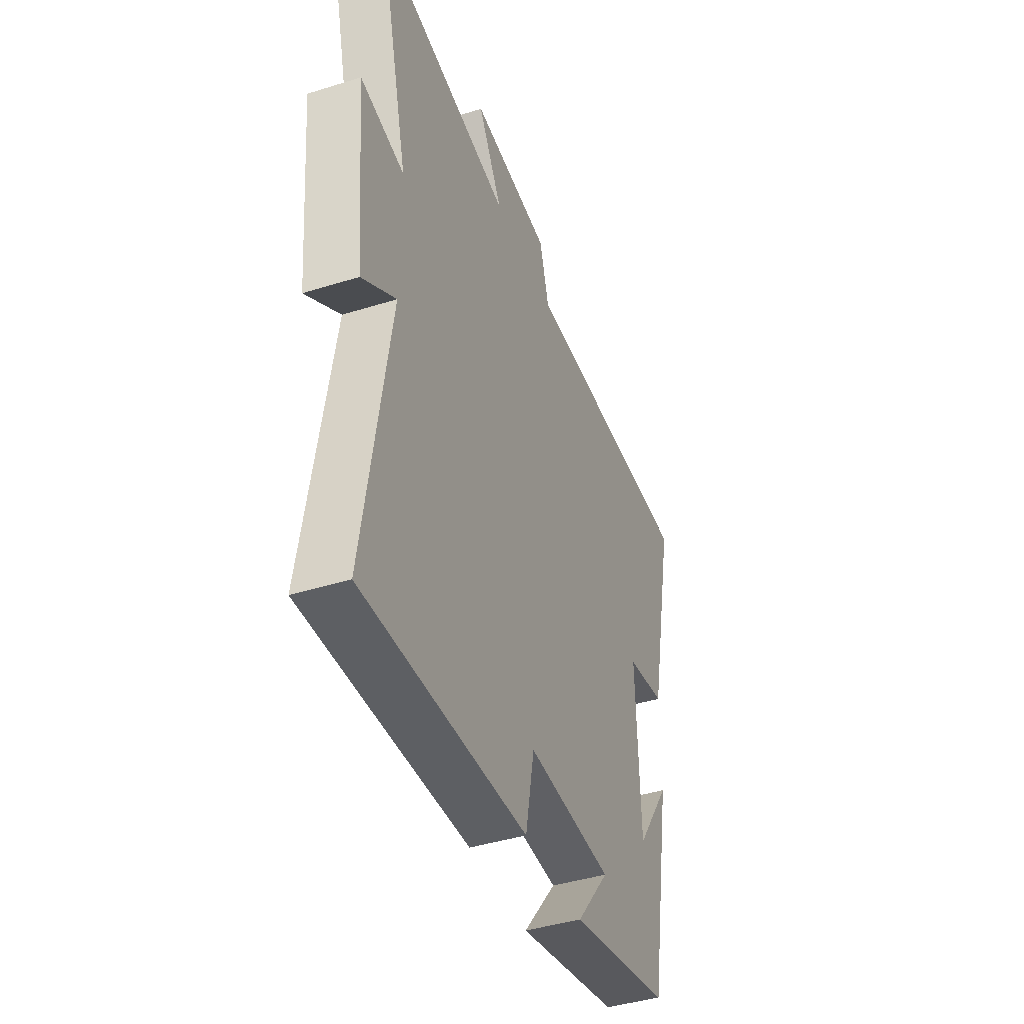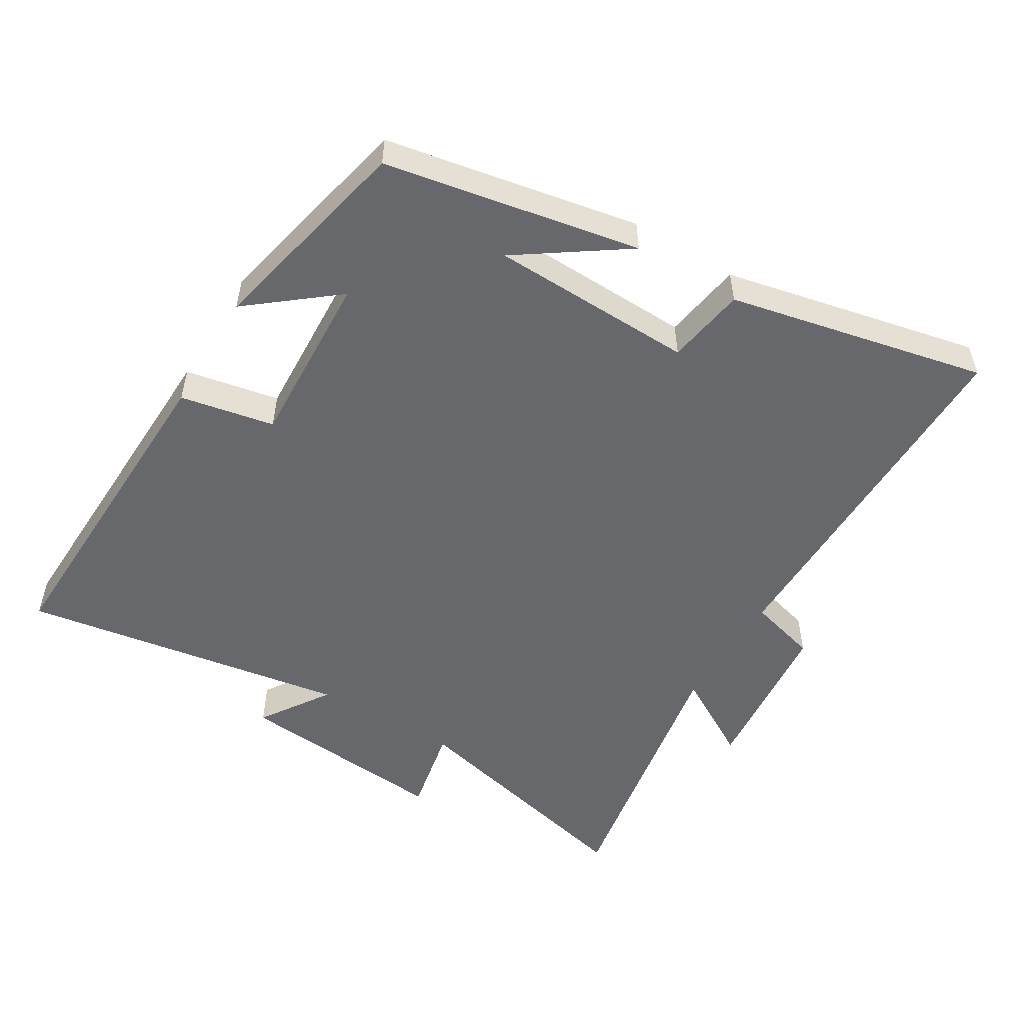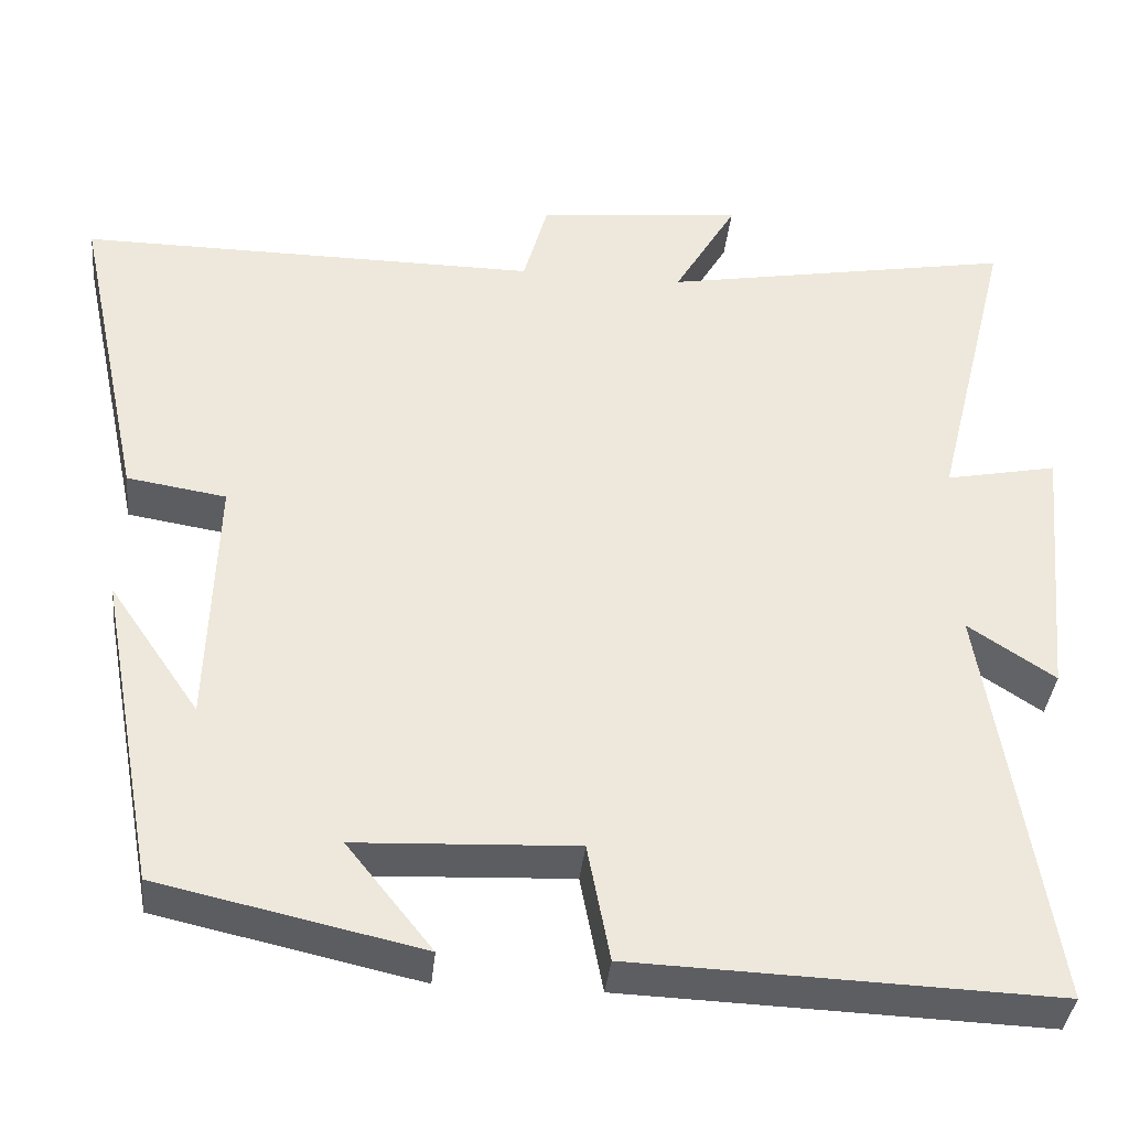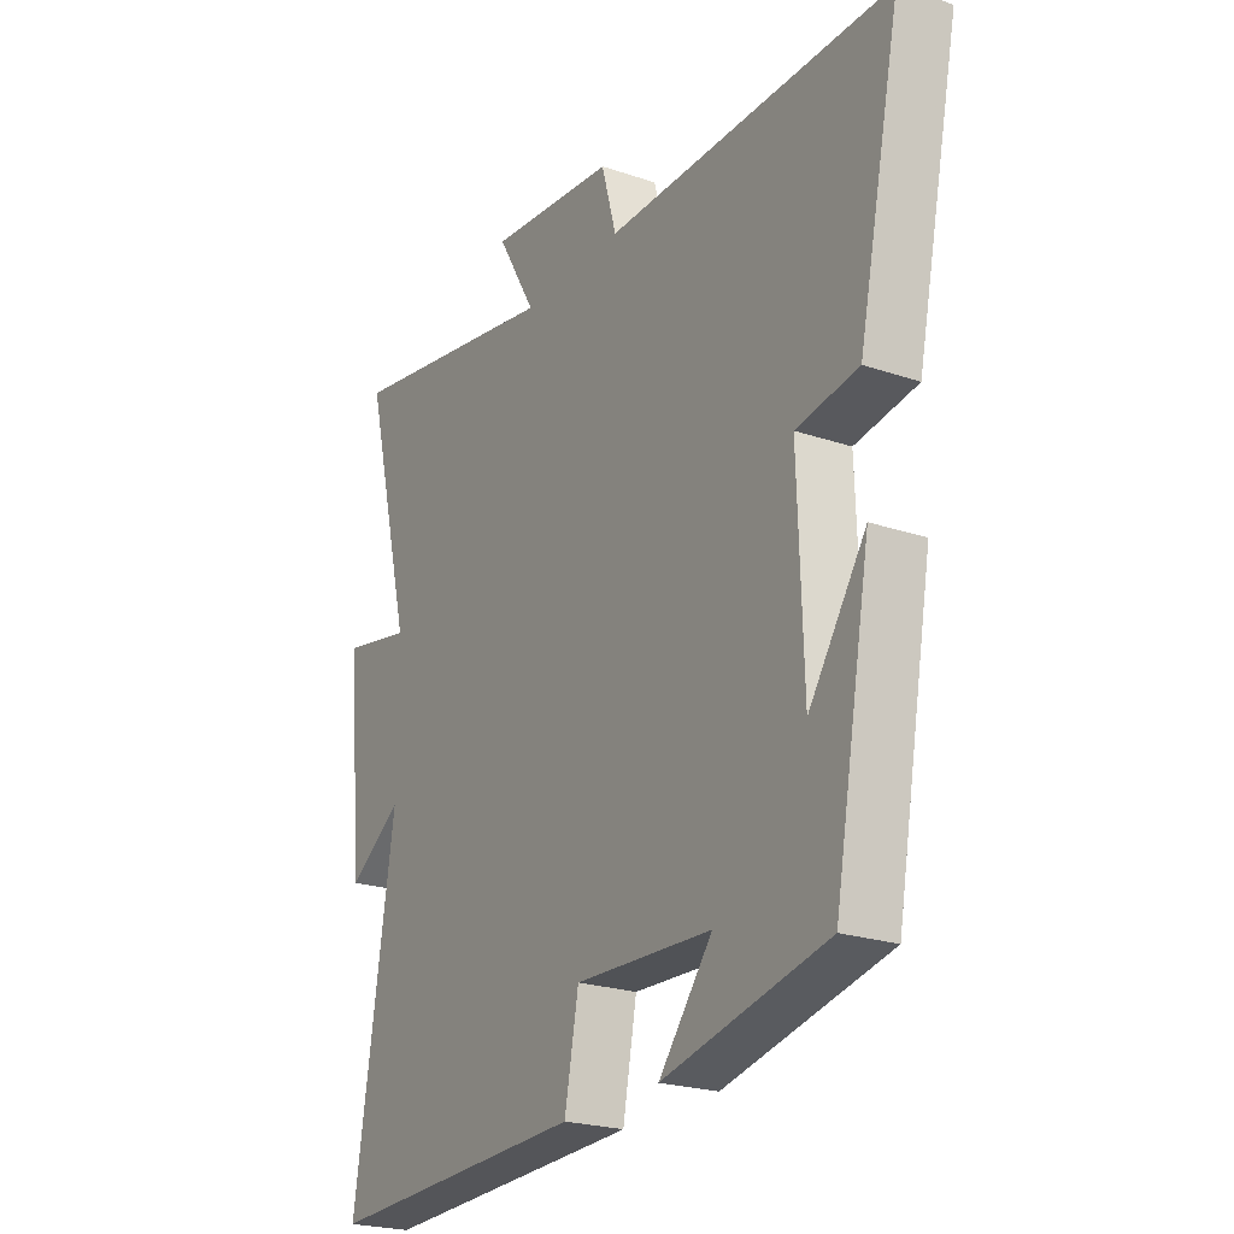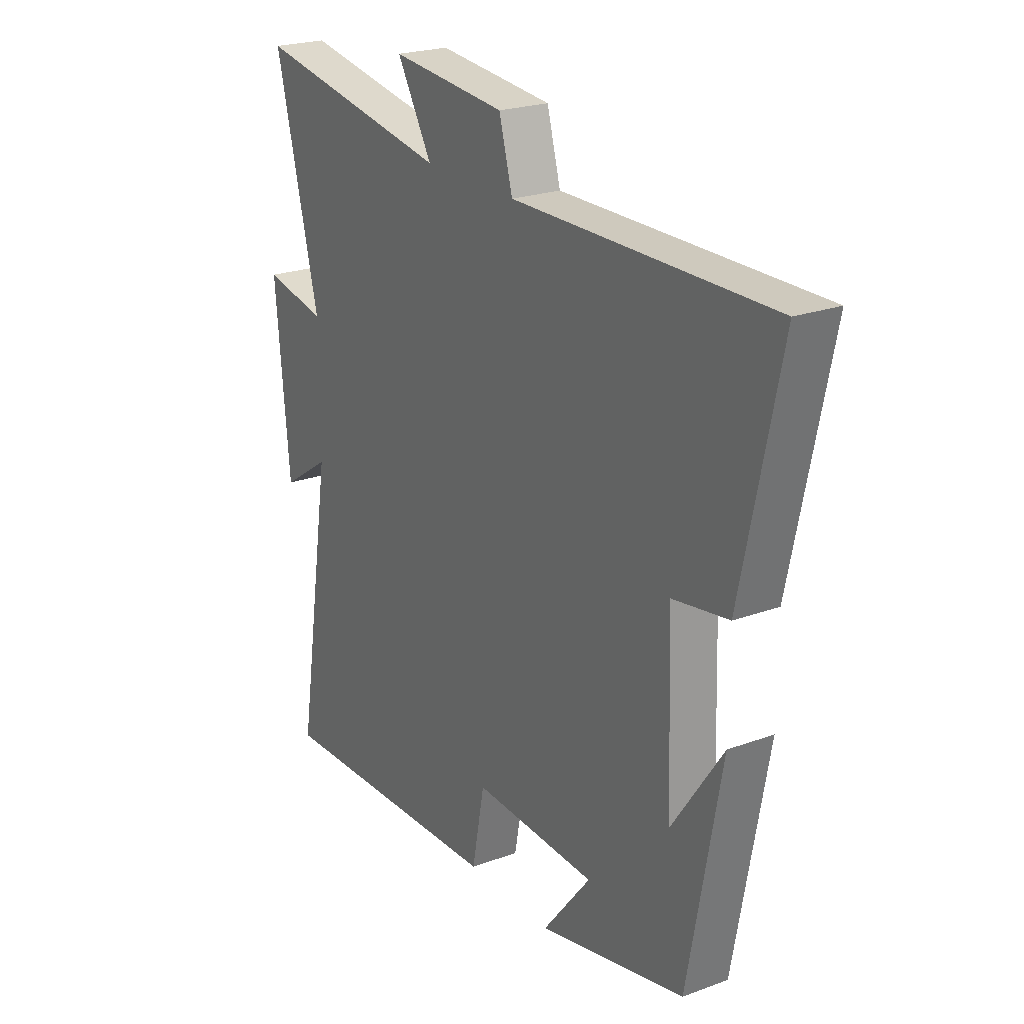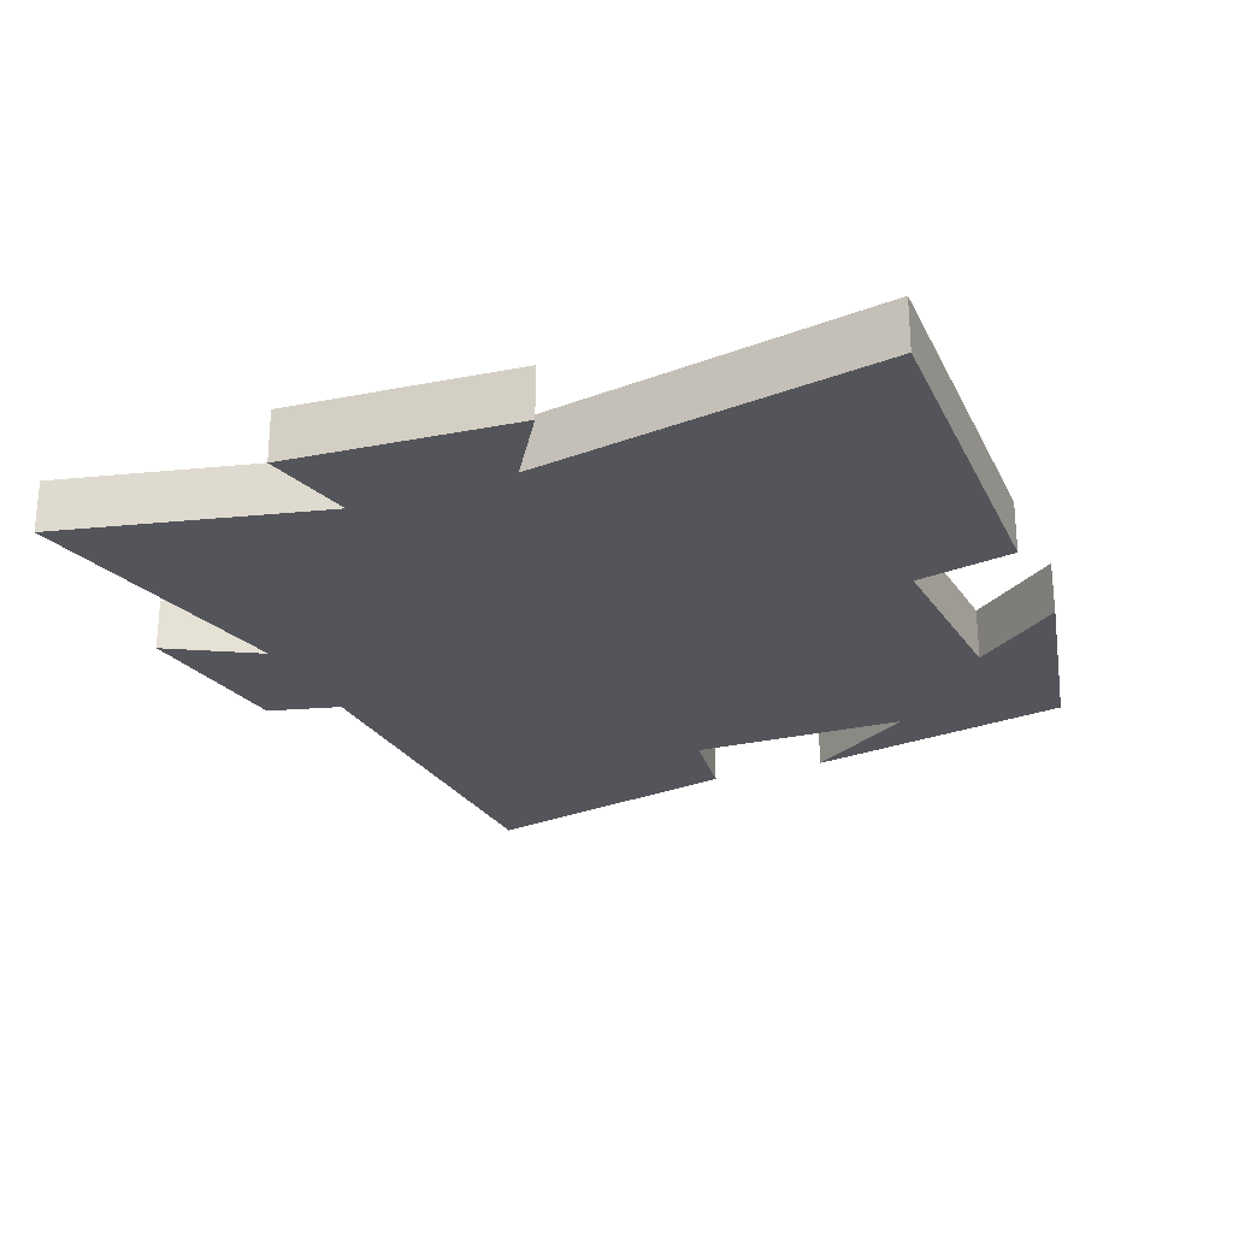
<metadata>
{"format":"obj","ext":"obj","renderer":"f3d","projection":"perspective","resolution":1024,"background":"white","views":[{"elev":-42.3,"azim":110.5,"up":"+Z"},{"elev":-52.3,"azim":-121.0,"up":"+Y"},{"elev":-37.5,"azim":-5.8,"up":"+Z"},{"elev":-23.0,"azim":-120.2,"up":"+Z"},{"elev":22.9,"azim":-122.1,"up":"+Z"},{"elev":-24.9,"azim":113.2,"up":"+Y"}]}
</metadata>
<code>
v 0.578 0.07 -0.518
v 0.073 0.07 -0.5
v 0.046 0.07 -0.359
v -0.218 0.07 -0.371
v -0.115 0.07 -0.5
v -0.43 0.07 -0.43
v -0.5 0.07 -0.049
v -0.391 0.07 -0.208
v -0.381 0.07 0.098
v -0.5 0.07 0.117
v -0.582 0.07 0.503
v -0.03 0.07 0.5
v -0.001 0.07 0.604
v 0.245 0.07 0.628
v 0.17 0.07 0.5
v 0.593 0.07 0.575
v 0.5 0.07 0.2
v 0.634 0.07 0.227
v 0.604 0.07 -0.095
v 0.5 0.07 -0.026
v 0.578 0 -0.518
v 0.073 0 -0.5
v 0.046 0 -0.359
v -0.218 0 -0.371
v -0.115 0 -0.5
v -0.43 0 -0.43
v -0.5 0 -0.049
v -0.391 0 -0.208
v -0.381 0 0.098
v -0.5 0 0.117
v -0.582 0 0.503
v -0.03 0 0.5
v -0.001 0 0.604
v 0.245 0 0.628
v 0.17 0 0.5
v 0.593 0 0.575
v 0.5 0 0.2
v 0.634 0 0.227
v 0.604 0 -0.095
v 0.5 0 -0.026
f 17 18 19 20
f 15 16 17
f 15 17 20
f 12 13 14 15
f 12 15 20 1
f 9 10 11 12
f 8 9 12 1
f 6 7 8
f 4 5 6 8
f 3 4 8
f 1 2 3
f 1 3 8
f 40 39 38 37
f 37 36 35
f 40 37 35
f 35 34 33 32
f 21 40 35 32
f 32 31 30 29
f 21 32 29 28
f 28 27 26
f 28 26 25 24
f 28 24 23
f 23 22 21
f 28 23 21
f 1 21 22 2
f 2 22 23 3
f 3 23 24 4
f 4 24 25 5
f 5 25 26 6
f 6 26 27 7
f 7 27 28 8
f 8 28 29 9
f 9 29 30 10
f 10 30 31 11
f 11 31 32 12
f 12 32 33 13
f 13 33 34 14
f 14 34 35 15
f 15 35 36 16
f 16 36 37 17
f 17 37 38 18
f 18 38 39 19
f 19 39 40 20
f 20 40 21 1

</code>
